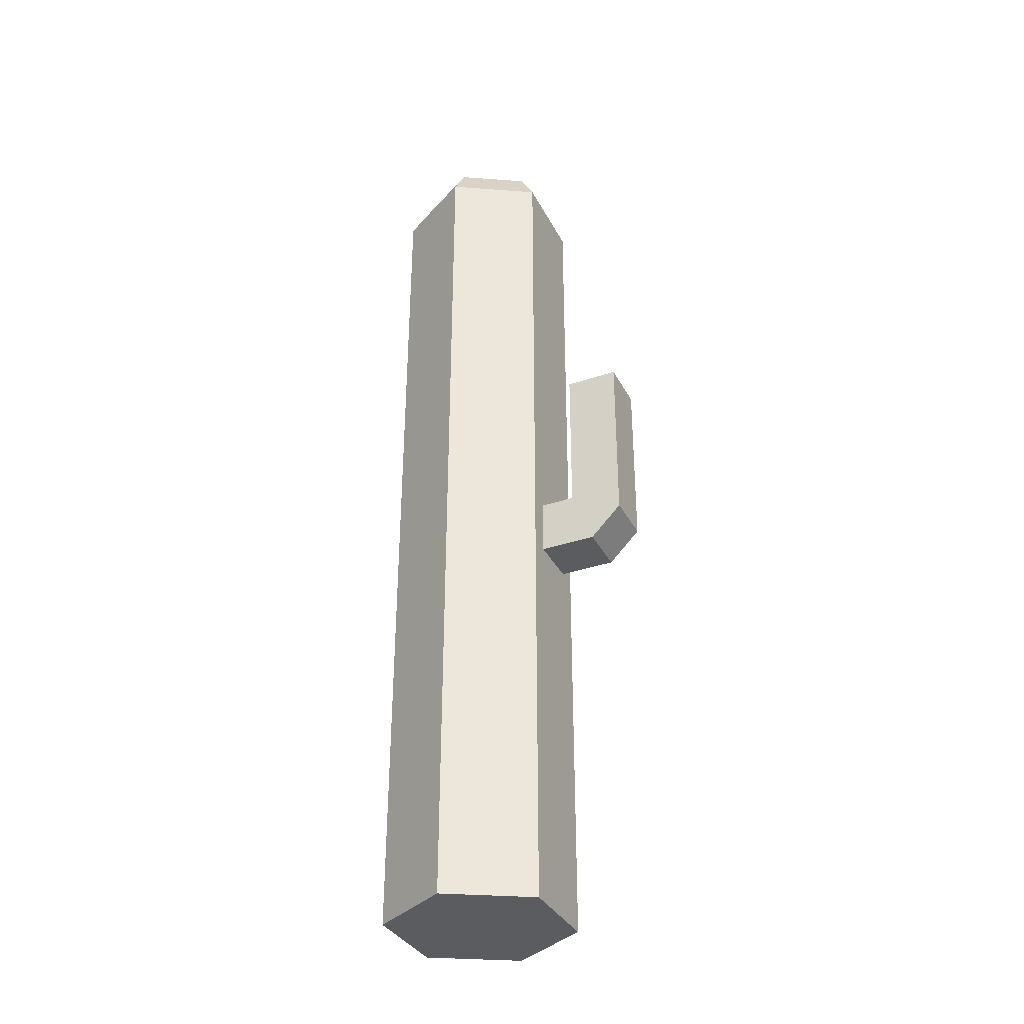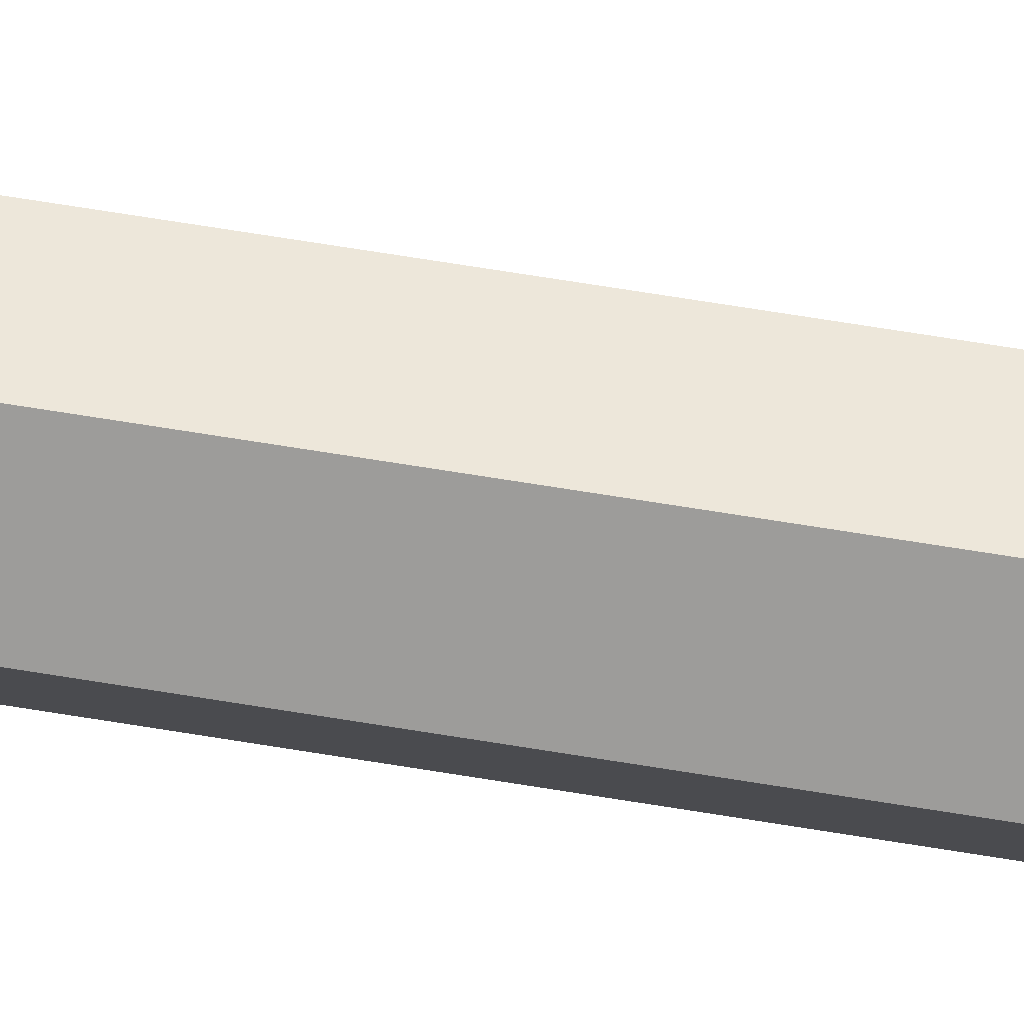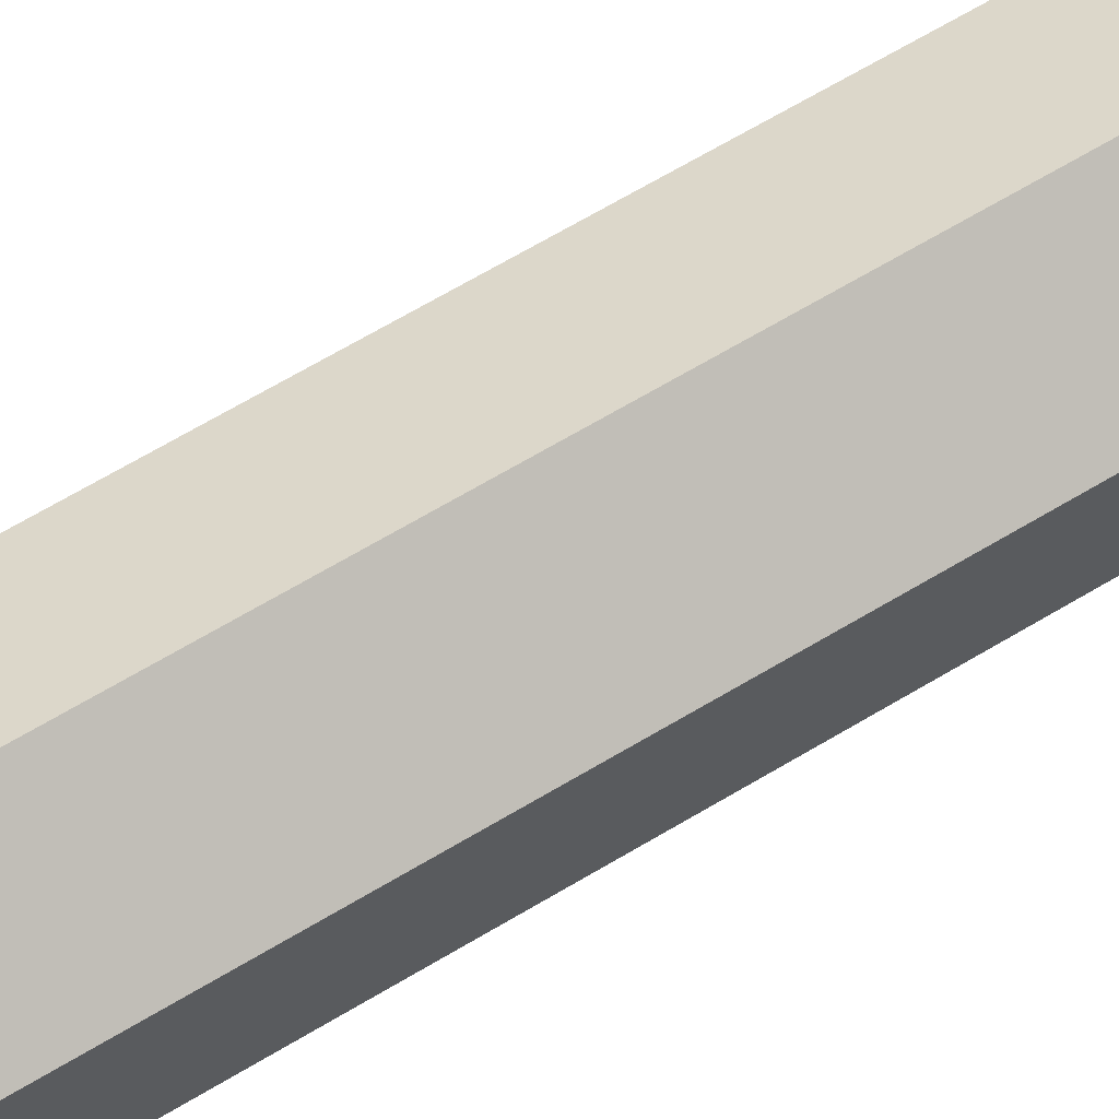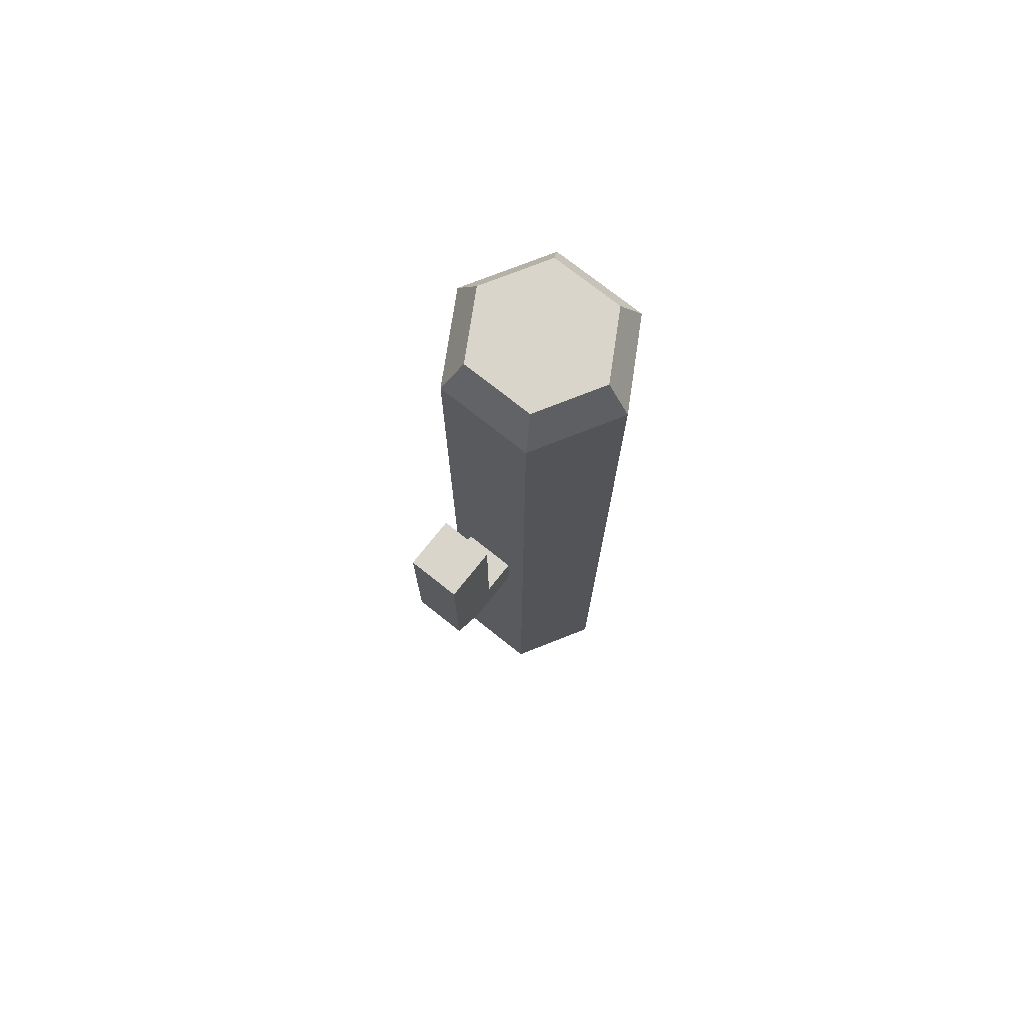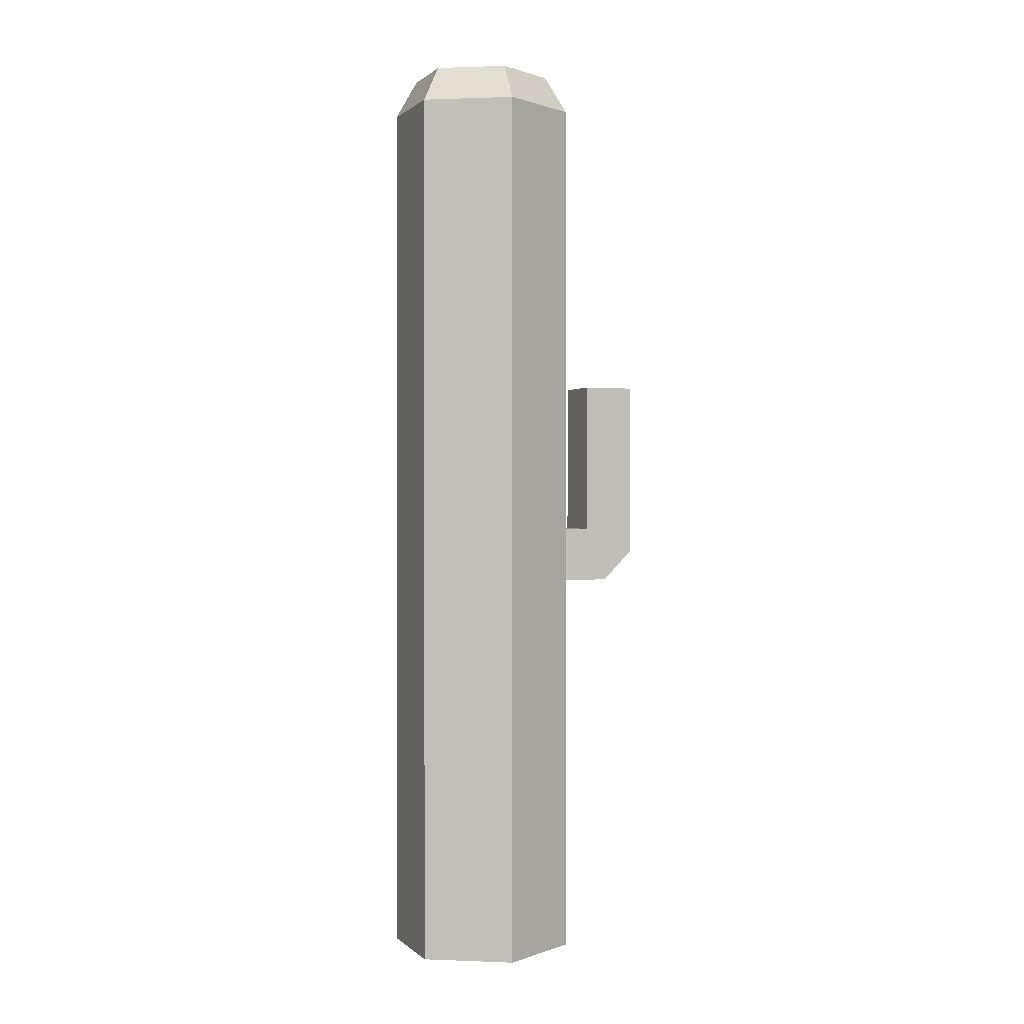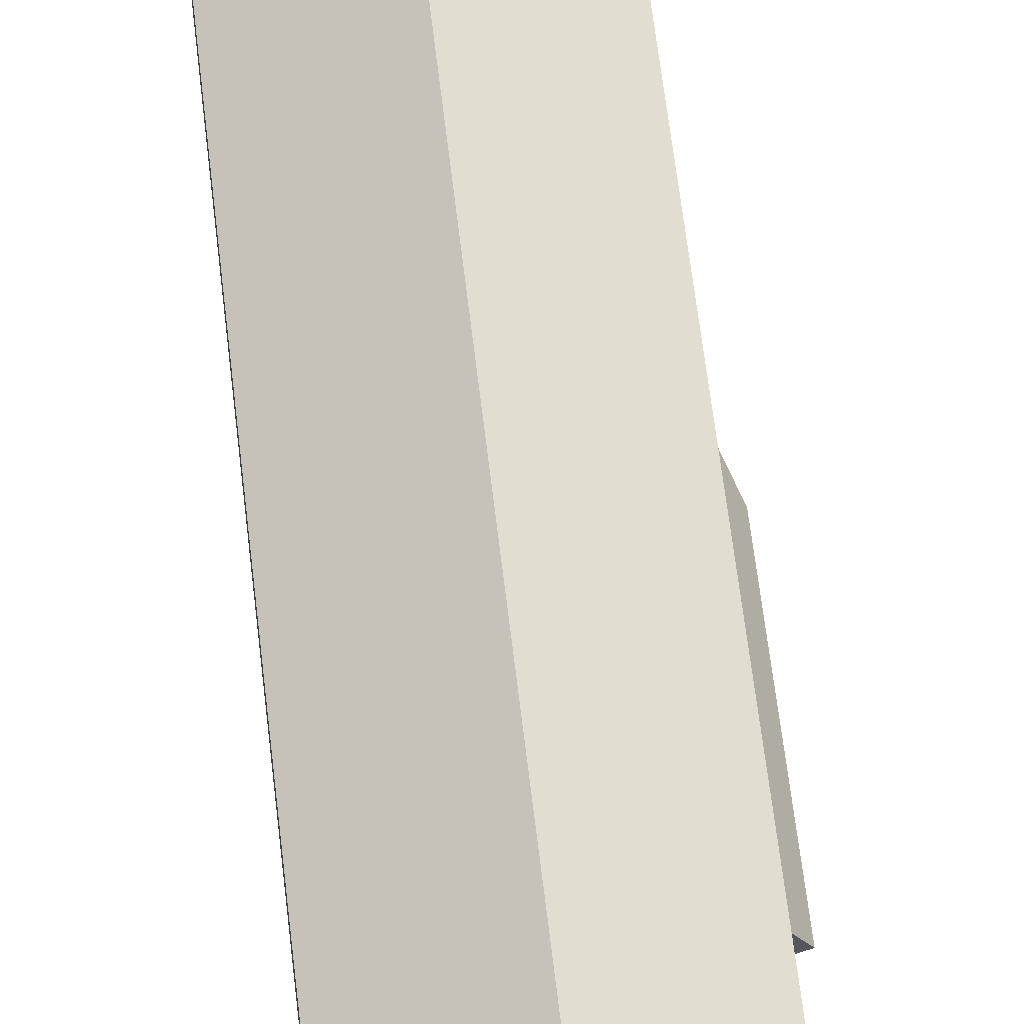
<metadata>
{"format":"obj","ext":"obj","renderer":"f3d","projection":"perspective","resolution":1024,"background":"white","views":[{"elev":-34.9,"azim":144.4,"up":"+Y"},{"elev":79.3,"azim":98.8,"up":"+Z"},{"elev":66.7,"azim":59.0,"up":"+Z"},{"elev":74.5,"azim":-111.5,"up":"+Y"},{"elev":0.6,"azim":98.2,"up":"+Y"},{"elev":62.4,"azim":173.4,"up":"+Z"}]}
</metadata>
<code>
g Mesh1 Group1 Model
v 0.3298 1.45 -0.075
v 0.1999 0 -0
v 0.3298 0 -0.075
f 1 2 3
v 0.1999 1.45 -0
f 2 1 4
v 0.1999 1.45 -0.3
f 5 4 1
v 0.07 1.45 -0.225
f 6 4 5
v 0.07 1.45 -0.075
f 4 6 7
v 0.07 0 -0.075
f 6 8 7
v 0.07 0 -0.225
f 8 6 9
v 0.09794 0.635 -0.2411
f 10 9 6
v 0.1999 0 -0.3
f 9 10 11
v 0.172 0.635 -0.2839
f 11 10 12
v 0.1271 0.635 -0.3616
f 10 13 12
v 0.05303 0.635 -0.3189
f 13 10 14
v 0.07044 0.725 -0.2888
f 10 15 14
v 0.09794 0.725 -0.2411
f 15 10 16
f 10 6 16
v 0.172 0.725 -0.2839
f 16 6 17
f 5 17 6
f 5 12 17
f 12 5 11
v 0.3298 0 -0.225
f 5 18 11
v 0.3298 1.45 -0.225
f 18 5 19
f 5 1 19
f 1 18 19
f 18 1 3
f 2 18 3
f 2 11 18
f 8 11 2
f 11 8 9
f 4 8 2
f 8 4 7
v 0.1999 1.51 -0.036
f 20 7 4
v 0.1012 1.51 -0.093
f 7 20 21
v 0.1012 1.51 -0.207
f 20 22 21
v 0.1999 1.51 -0.264
f 22 20 23
v 0.2986 1.51 -0.093
f 23 20 24
f 4 24 20
f 24 4 1
f 19 24 1
v 0.2986 1.51 -0.207
f 24 19 25
f 19 23 25
f 23 19 5
f 5 22 23
f 22 5 6
f 6 21 22
f 21 6 7
f 23 24 25
f 13 17 12
v 0.1445 0.725 -0.3315
f 17 13 26
v 0.1445 0.975 -0.3315
f 26 13 27
v 0.102 0.975 -0.4051
f 27 13 28
v 0.102 0.6852 -0.4051
f 28 13 29
f 14 29 13
v 0.02794 0.6852 -0.3624
f 29 14 30
v 0.02794 0.975 -0.3624
f 14 31 30
f 15 31 14
v 0.07044 0.975 -0.2888
f 31 15 32
f 15 27 32
f 27 15 26
f 16 26 15
f 26 16 17
f 28 32 27
f 32 28 31
f 29 31 28
f 31 29 30

</code>
